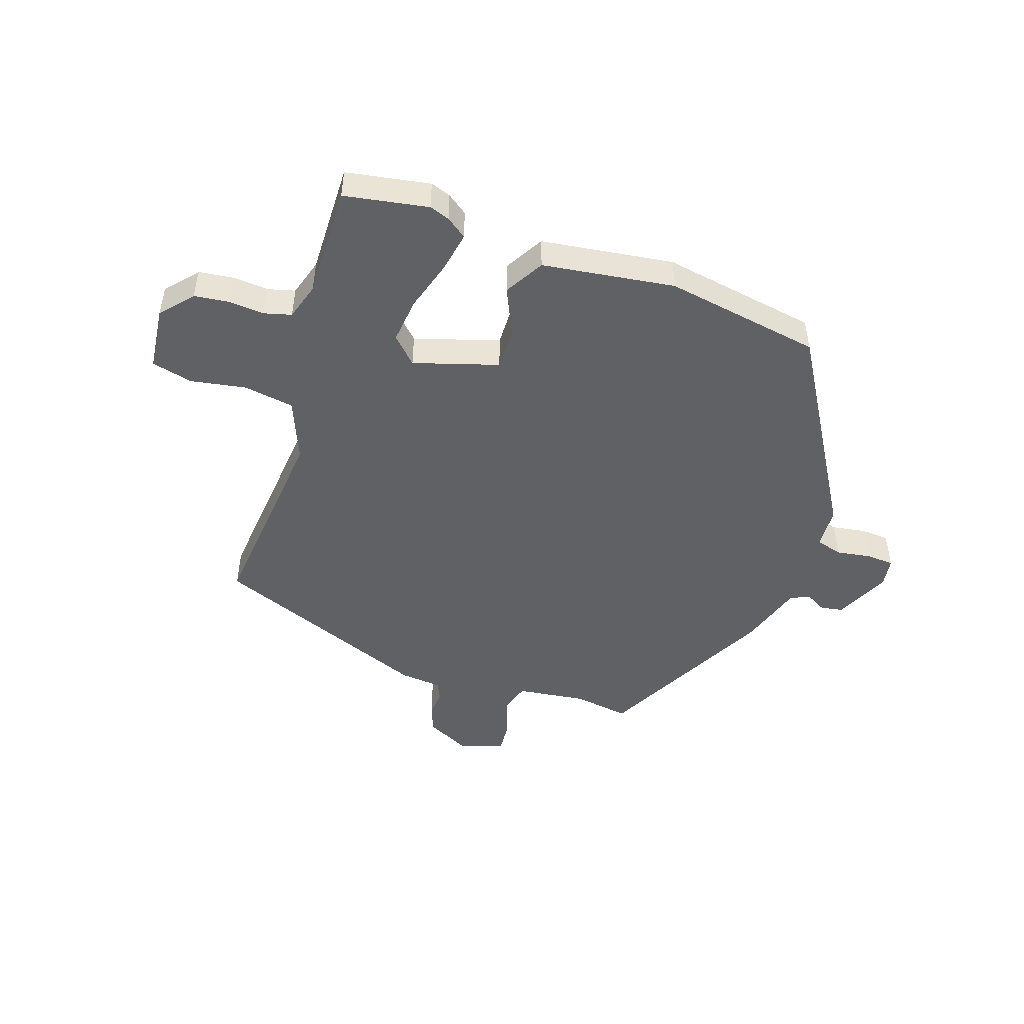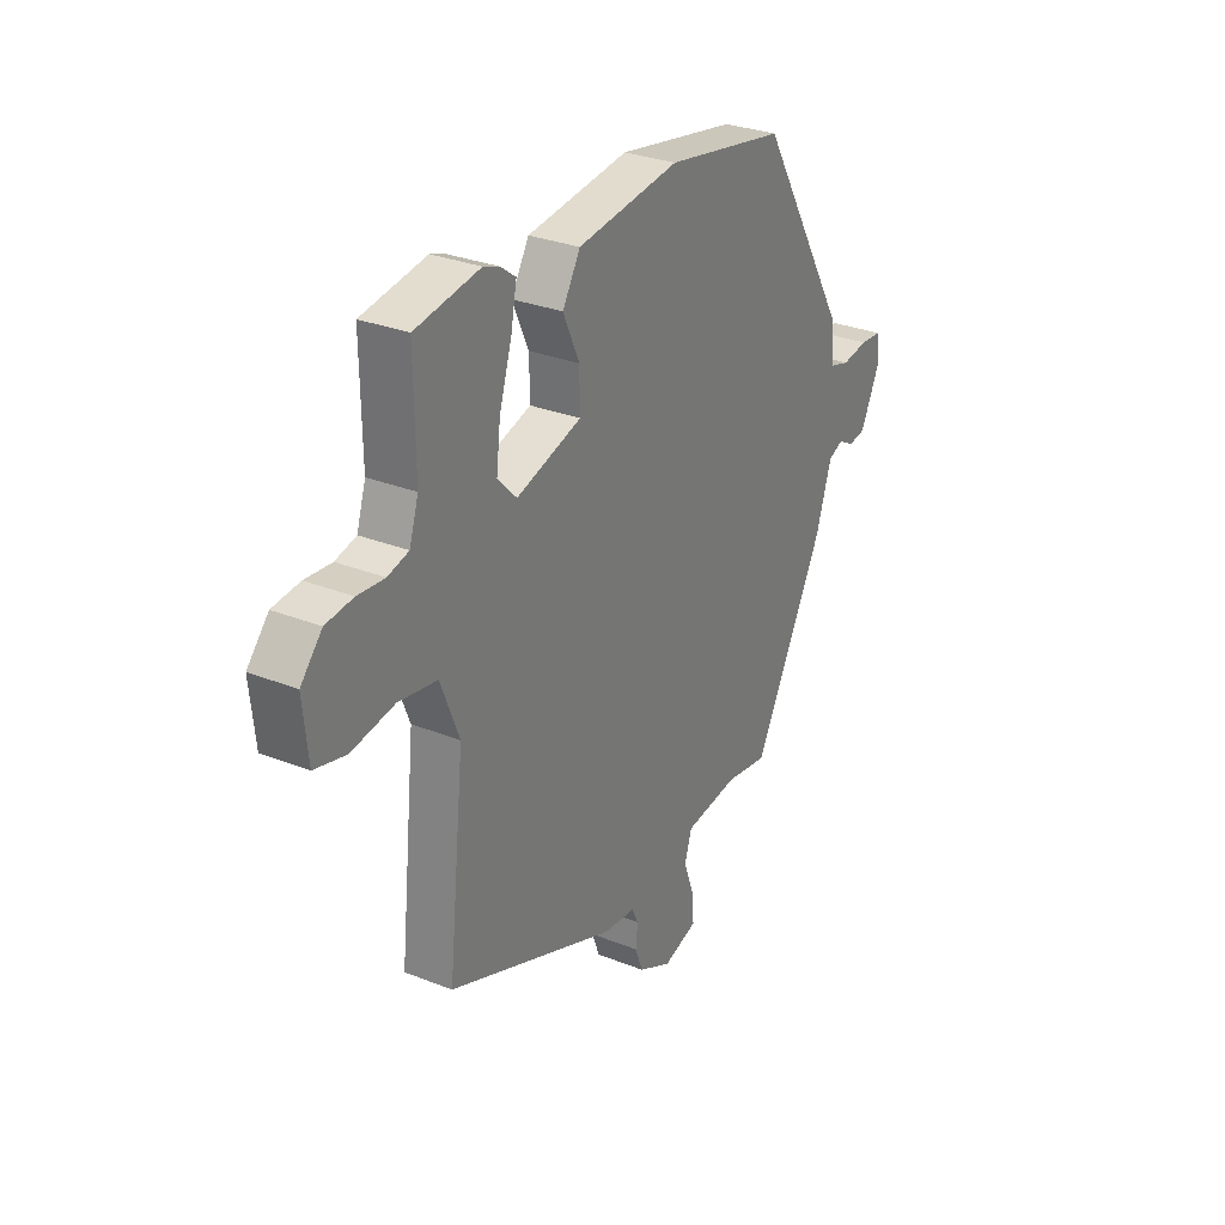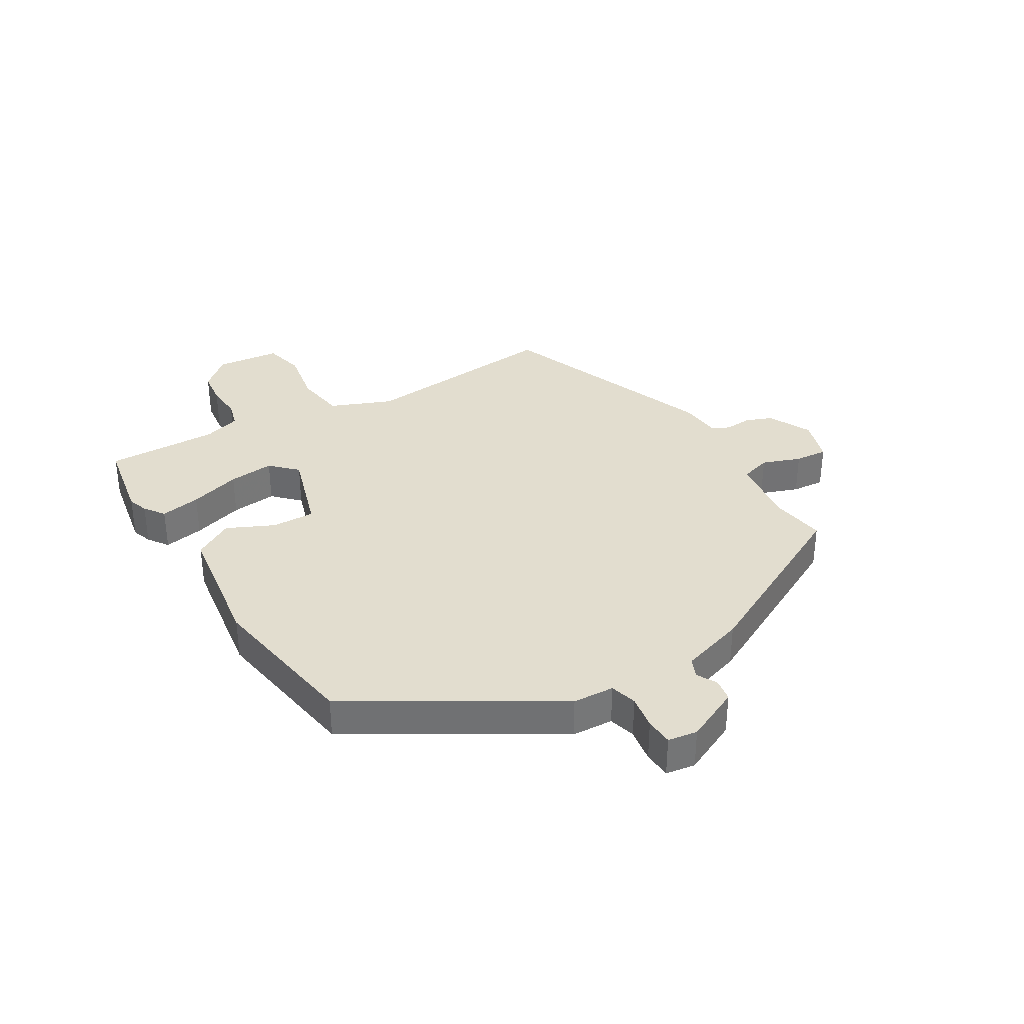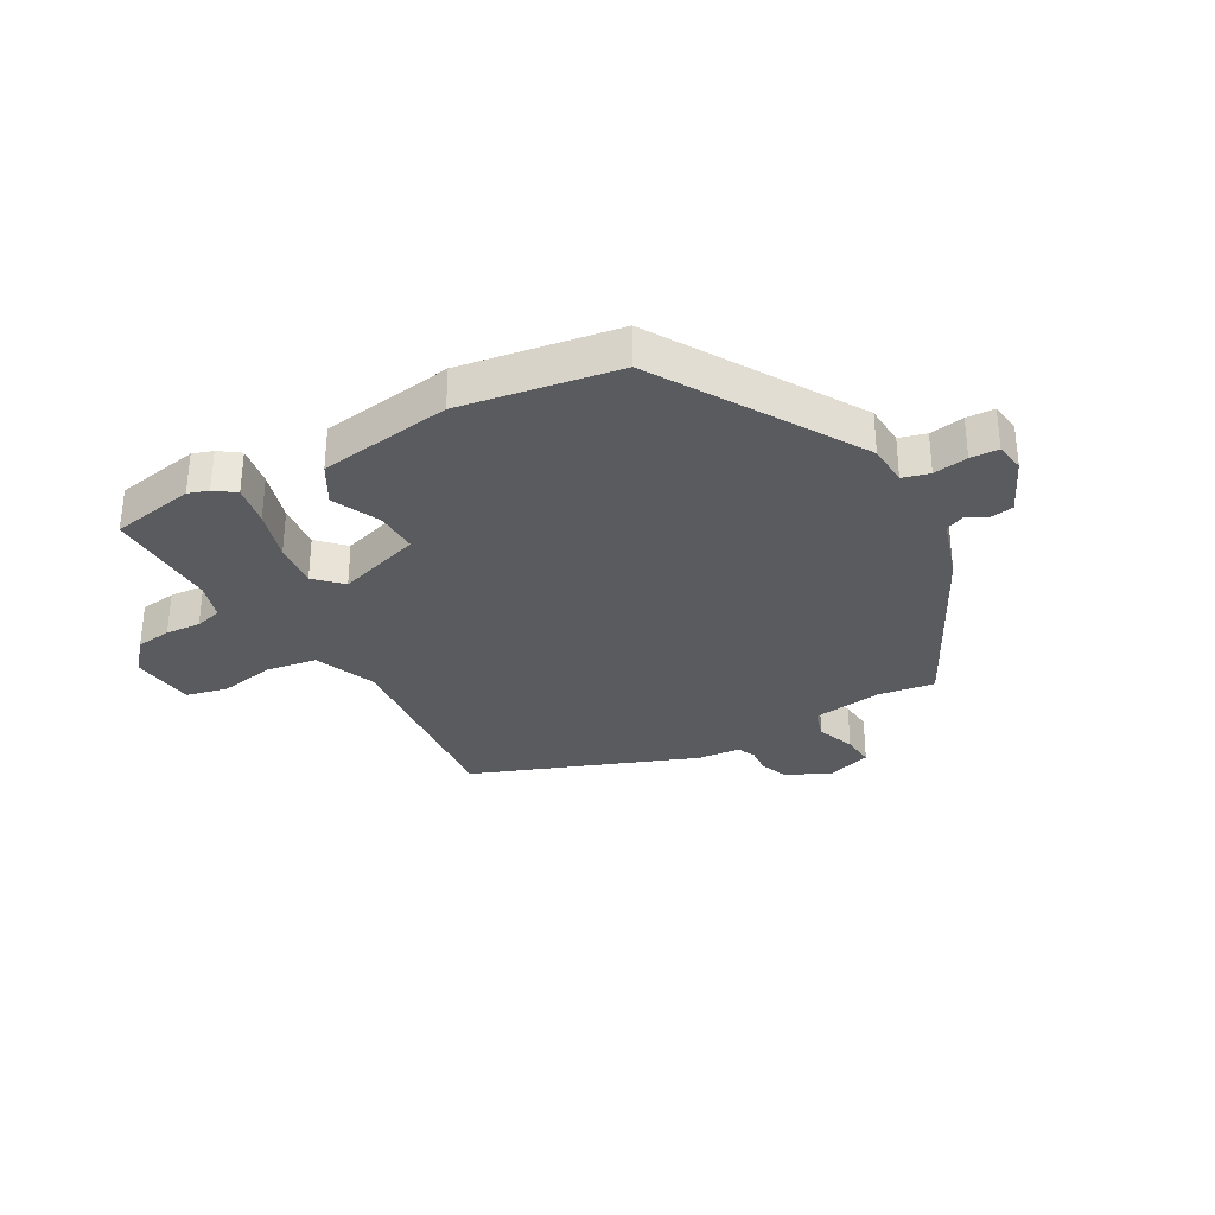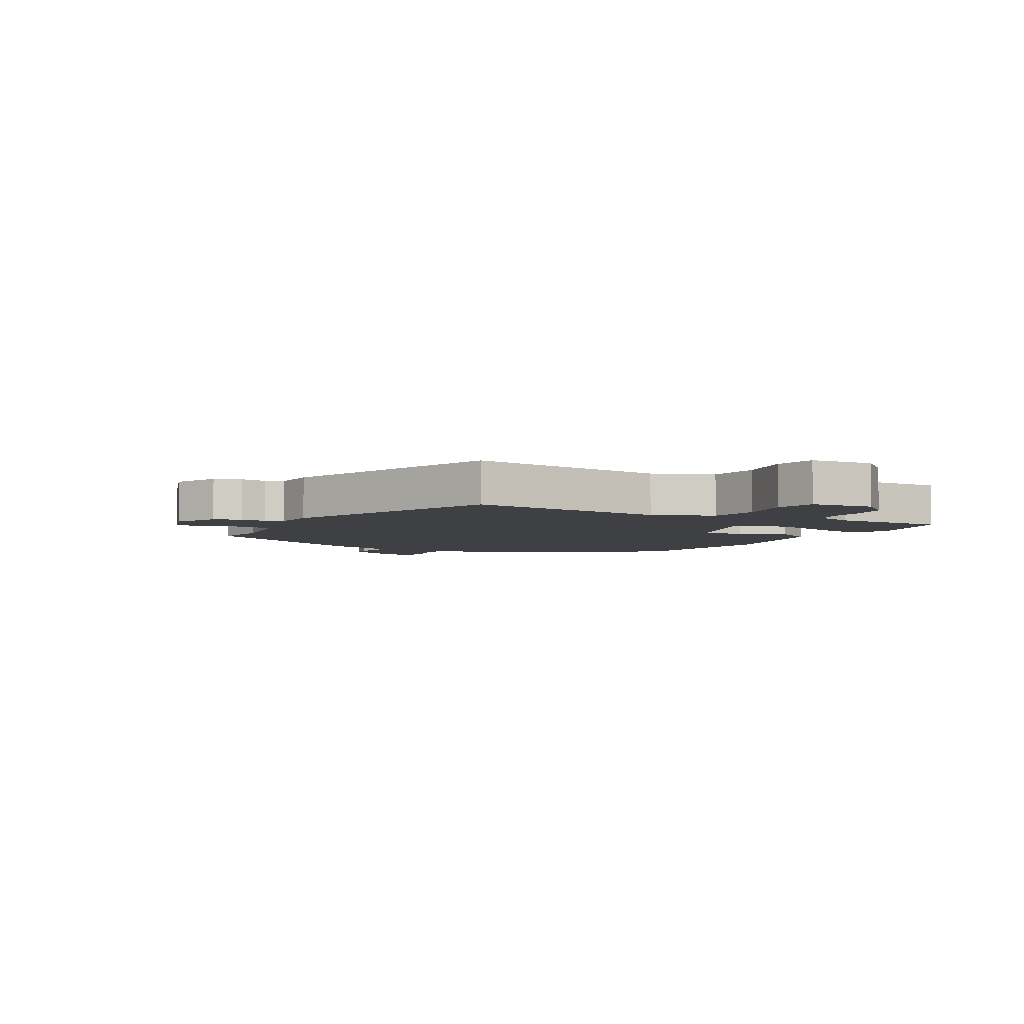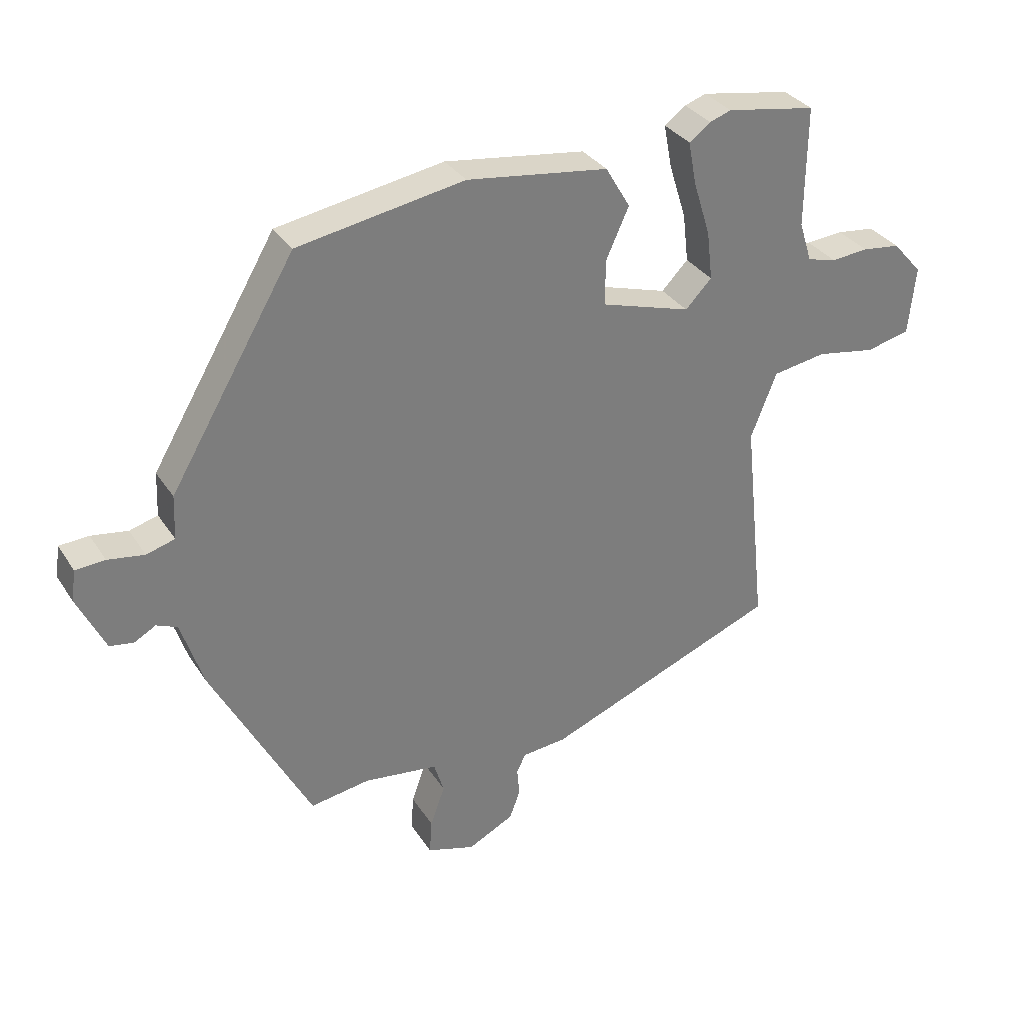
<metadata>
{"format":"obj","ext":"obj","renderer":"f3d","projection":"perspective","resolution":1024,"background":"white","views":[{"elev":-48.3,"azim":-18.3,"up":"+Y"},{"elev":29.7,"azim":-59.7,"up":"+Z"},{"elev":34.8,"azim":59.6,"up":"+Y"},{"elev":-32.3,"azim":30.0,"up":"+Y"},{"elev":-5.0,"azim":-118.5,"up":"+Y"},{"elev":32.4,"azim":152.4,"up":"+Z"}]}
</metadata>
<code>
v 0.323 0.07 -0.511
v 0.229 0.07 -0.496
v 0.111 0.07 -0.511
v 0.095 0.07 -0.562
v 0.118 0.07 -0.627
v 0.122 0.07 -0.682
v 0.046 0.07 -0.705
v -0.027 0.07 -0.668
v -0.044 0.07 -0.622
v -0.04 0.07 -0.578
v -0.054 0.07 -0.548
v -0.125 0.07 -0.541
v -0.497 0.07 -0.393
v -0.461 0.07 -0.052
v -0.502 0.07 0.052
v -0.587 0.07 0.066
v -0.681 0.07 0.05
v -0.75 0.07 0.067
v -0.761 0.07 0.175
v -0.714 0.07 0.228
v -0.654 0.07 0.235
v -0.595 0.07 0.23
v -0.549 0.07 0.242
v -0.529 0.07 0.305
v -0.531 0.07 0.495
v -0.389 0.07 0.519
v -0.355 0.07 0.507
v -0.321 0.07 0.482
v -0.334 0.07 0.414
v -0.361 0.07 0.328
v -0.37 0.07 0.251
v -0.328 0.07 0.208
v -0.185 0.07 0.251
v -0.186 0.07 0.323
v -0.222 0.07 0.403
v -0.183 0.07 0.469
v 0.041 0.07 0.499
v 0.305 0.07 0.453
v 0.504 0.07 0.115
v 0.507 0.07 0.045
v 0.552 0.07 0.032
v 0.61 0.07 0.041
v 0.657 0.07 0.038
v 0.664 0.07 -0.012
v 0.62 0.07 -0.104
v 0.582 0.07 -0.11
v 0.548 0.07 -0.091
v 0.515 0.07 -0.105
v 0.48 0.07 -0.213
v 0.323 0 -0.511
v 0.229 0 -0.496
v 0.111 0 -0.511
v 0.095 0 -0.562
v 0.118 0 -0.627
v 0.122 0 -0.682
v 0.046 0 -0.705
v -0.027 0 -0.668
v -0.044 0 -0.622
v -0.04 0 -0.578
v -0.054 0 -0.548
v -0.125 0 -0.541
v -0.497 0 -0.393
v -0.461 0 -0.052
v -0.502 0 0.052
v -0.587 0 0.066
v -0.681 0 0.05
v -0.75 0 0.067
v -0.761 0 0.175
v -0.714 0 0.228
v -0.654 0 0.235
v -0.595 0 0.23
v -0.549 0 0.242
v -0.529 0 0.305
v -0.531 0 0.495
v -0.389 0 0.519
v -0.355 0 0.507
v -0.321 0 0.482
v -0.334 0 0.414
v -0.361 0 0.328
v -0.37 0 0.251
v -0.328 0 0.208
v -0.185 0 0.251
v -0.186 0 0.323
v -0.222 0 0.403
v -0.183 0 0.469
v 0.041 0 0.499
v 0.305 0 0.453
v 0.504 0 0.115
v 0.507 0 0.045
v 0.552 0 0.032
v 0.61 0 0.041
v 0.657 0 0.038
v 0.664 0 -0.012
v 0.62 0 -0.104
v 0.582 0 -0.11
v 0.548 0 -0.091
v 0.515 0 -0.105
v 0.48 0 -0.213
f 48 49 1 2
f 45 46 47
f 44 45 47
f 43 44 47
f 42 43 47
f 41 42 47
f 40 41 47 48
f 38 39 40
f 37 38 40
f 36 37 40
f 35 36 40
f 34 35 40
f 48 2 3
f 40 48 3
f 34 40 3
f 33 34 3
f 28 29 30
f 27 28 30
f 26 27 30
f 25 26 30
f 24 25 30
f 23 24 30 31
f 22 23 31 32
f 20 21 22
f 19 20 22
f 18 19 22
f 17 18 22
f 16 17 22
f 15 16 22 32
f 11 12 13 14
f 33 3 4
f 32 33 4
f 15 32 4
f 14 15 4
f 11 14 4
f 7 8 9 10
f 7 10 11
f 6 7 11
f 5 6 11
f 4 5 11
f 51 50 98 97
f 96 95 94
f 96 94 93
f 96 93 92
f 96 92 91
f 96 91 90
f 97 96 90 89
f 89 88 87
f 89 87 86
f 89 86 85
f 89 85 84
f 89 84 83
f 52 51 97
f 52 97 89
f 52 89 83
f 52 83 82
f 79 78 77
f 79 77 76
f 79 76 75
f 79 75 74
f 79 74 73
f 80 79 73 72
f 81 80 72 71
f 71 70 69
f 71 69 68
f 71 68 67
f 71 67 66
f 71 66 65
f 81 71 65 64
f 63 62 61 60
f 53 52 82
f 53 82 81
f 53 81 64
f 53 64 63
f 53 63 60
f 59 58 57 56
f 60 59 56
f 60 56 55
f 60 55 54
f 60 54 53
f 1 50 51 2
f 2 51 52 3
f 3 52 53 4
f 4 53 54 5
f 5 54 55 6
f 6 55 56 7
f 7 56 57 8
f 8 57 58 9
f 9 58 59 10
f 10 59 60 11
f 11 60 61 12
f 12 61 62 13
f 13 62 63 14
f 14 63 64 15
f 15 64 65 16
f 16 65 66 17
f 17 66 67 18
f 18 67 68 19
f 19 68 69 20
f 20 69 70 21
f 21 70 71 22
f 22 71 72 23
f 23 72 73 24
f 24 73 74 25
f 25 74 75 26
f 26 75 76 27
f 27 76 77 28
f 28 77 78 29
f 29 78 79 30
f 30 79 80 31
f 31 80 81 32
f 32 81 82 33
f 33 82 83 34
f 34 83 84 35
f 35 84 85 36
f 36 85 86 37
f 37 86 87 38
f 38 87 88 39
f 39 88 89 40
f 40 89 90 41
f 41 90 91 42
f 42 91 92 43
f 43 92 93 44
f 44 93 94 45
f 45 94 95 46
f 46 95 96 47
f 47 96 97 48
f 48 97 98 49
f 49 98 50 1

</code>
